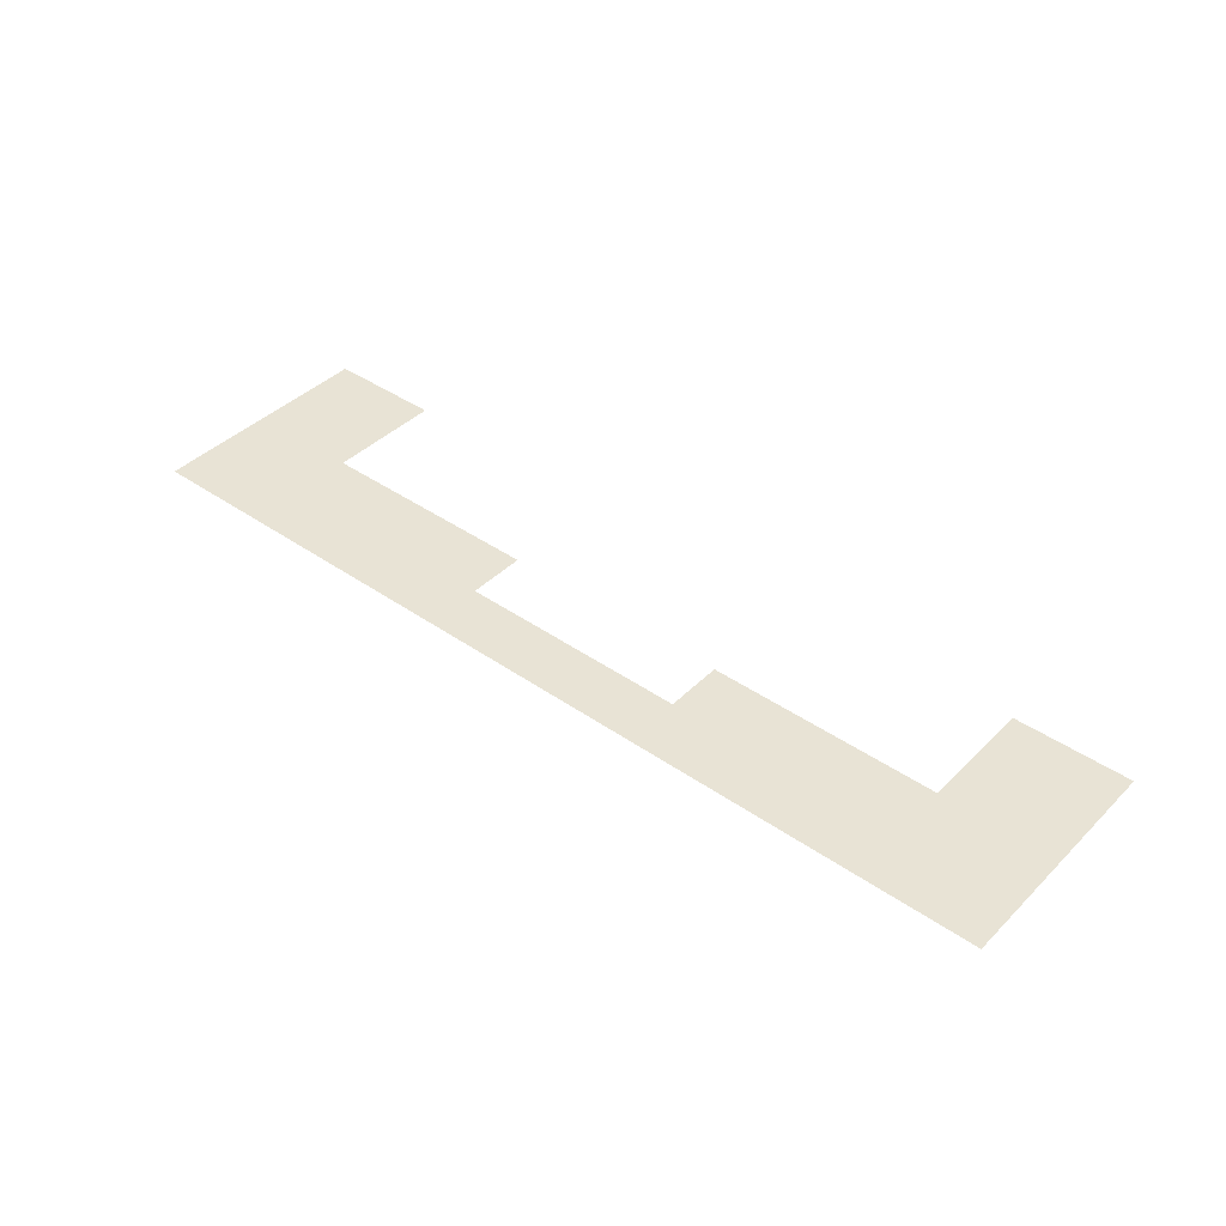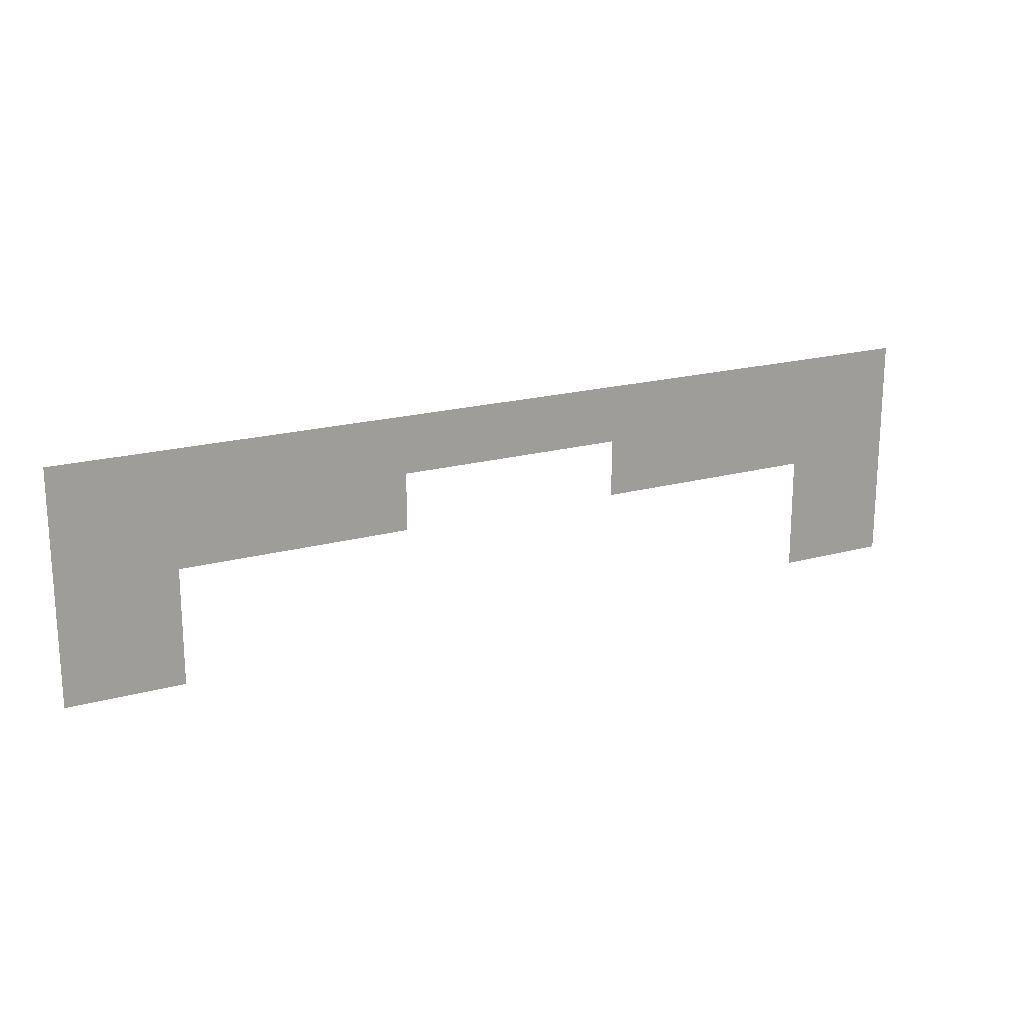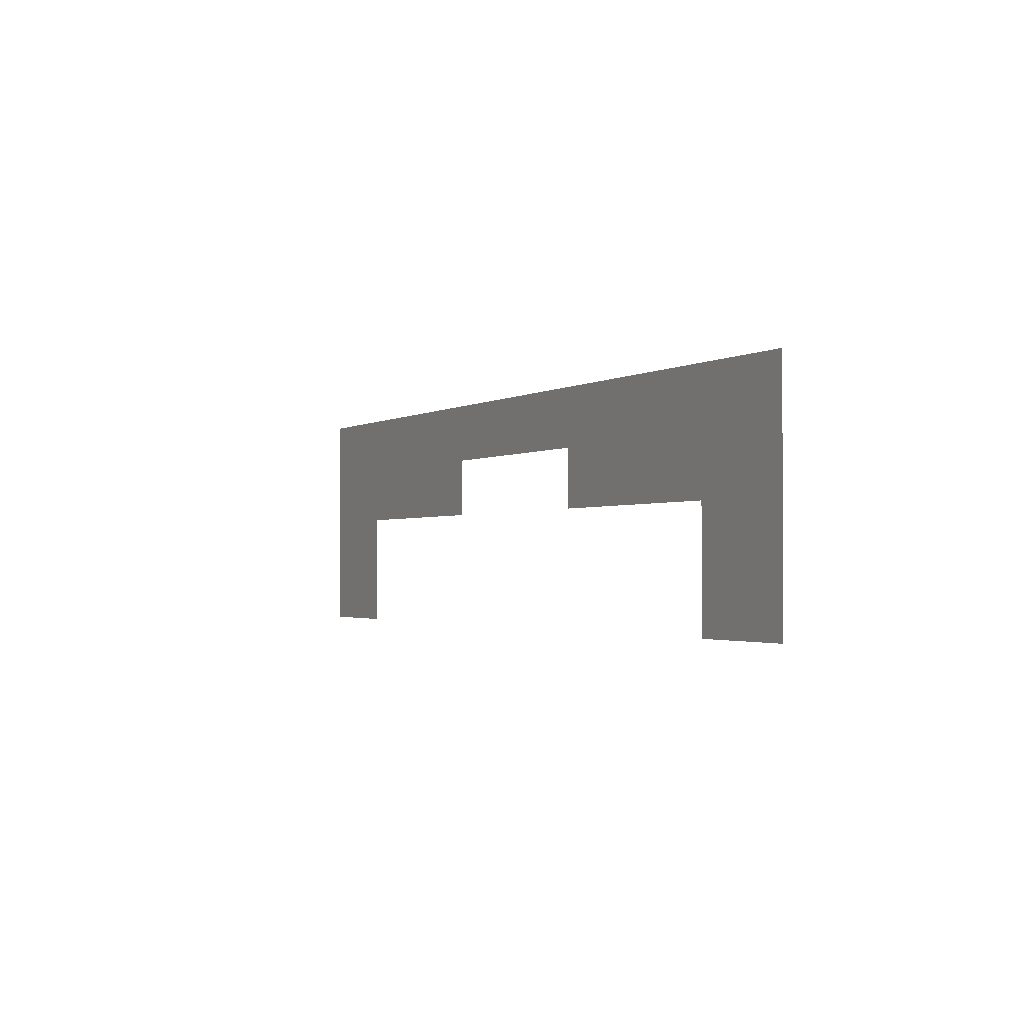
<metadata>
{"format":"obj","ext":"obj","renderer":"f3d","projection":"perspective","resolution":1024,"background":"white","views":[{"elev":41.1,"azim":-139.8,"up":"+Z"},{"elev":19.1,"azim":152.3,"up":"+Y"},{"elev":-1.8,"azim":62.8,"up":"+Y"}]}
</metadata>
<code>
v -6 -5.25 0
v -6.75 -5.25 0
v -6.75 -4.5 0
v -6 -4.5 0
v -6.75 -5.25 0
v -7.5 -5.25 0
v -7.5 -4.5 0
v -6.75 -4.5 0
v -7.5 -5.25 0
v -8.25 -5.25 0
v -8.25 -4.5 0
v -7.5 -4.5 0
v -8.25 -5.25 0
v -9 -5.25 0
v -9 -4.5 0
v -8.25 -4.5 0
v -9 -5.25 0
v -9.75 -5.25 0
v -9.75 -4.5 0
v -9 -4.5 0
v -9.75 -5.25 0
v -10.5 -5.25 0
v -10.5 -4.5 0
v -9.75 -4.5 0
v -10.5 -5.25 0
v -11.25 -5.25 0
v -11.25 -4.5 0
v -10.5 -4.5 0
v -11.25 -5.25 0
v -12 -5.25 0
v -12 -4.5 0
v -11.25 -4.5 0
v -12 -5.25 0
v -12.75 -5.25 0
v -12.75 -4.5 0
v -12 -4.5 0
v -12.75 -5.25 0
v -13.5 -5.25 0
v -13.5 -4.5 0
v -12.75 -4.5 0
v -13.5 -5.25 0
v -14.25 -5.25 0
v -14.25 -4.5 0
v -13.5 -4.5 0
v -14.25 -5.25 0
v -15 -5.25 0
v -15 -4.5 0
v -14.25 -4.5 0
v -15 -5.25 0
v -15.75 -5.25 0
v -15.75 -4.5 0
v -15 -4.5 0
v -15.75 -5.25 0
v -16.5 -5.25 0
v -16.5 -4.5 0
v -15.75 -4.5 0
v -16.5 -5.25 0
v -17.25 -5.25 0
v -17.25 -4.5 0
v -16.5 -4.5 0
v -17.25 -5.25 0
v -18 -5.25 0
v -18 -4.5 0
v -17.25 -4.5 0
v -6 -6 0
v -6.75 -6 0
v -6.75 -5.25 0
v -6 -5.25 0
v -6.75 -6 0
v -7.5 -6 0
v -7.5 -5.25 0
v -6.75 -5.25 0
v -7.5 -6 0
v -8.25 -6 0
v -8.25 -5.25 0
v -7.5 -5.25 0
v -8.25 -6 0
v -9 -6 0
v -9 -5.25 0
v -8.25 -5.25 0
v -9 -6 0
v -9.75 -6 0
v -9.75 -5.25 0
v -9 -5.25 0
v -9.75 -6 0
v -10.5 -6 0
v -10.5 -5.25 0
v -9.75 -5.25 0
v -13.5 -6 0
v -14.25 -6 0
v -14.25 -5.25 0
v -13.5 -5.25 0
v -14.25 -6 0
v -15 -6 0
v -15 -5.25 0
v -14.25 -5.25 0
v -15 -6 0
v -15.75 -6 0
v -15.75 -5.25 0
v -15 -5.25 0
v -15.75 -6 0
v -16.5 -6 0
v -16.5 -5.25 0
v -15.75 -5.25 0
v -16.5 -6 0
v -17.25 -6 0
v -17.25 -5.25 0
v -16.5 -5.25 0
v -17.25 -6 0
v -18 -6 0
v -18 -5.25 0
v -17.25 -5.25 0
v -6 -6.75 0
v -6.75 -6.75 0
v -6.75 -6 0
v -6 -6 0
v -6.75 -6.75 0
v -7.5 -6.75 0
v -7.5 -6 0
v -6.75 -6 0
v -16.5 -6.75 0
v -17.25 -6.75 0
v -17.25 -6 0
v -16.5 -6 0
v -17.25 -6.75 0
v -18 -6.75 0
v -18 -6 0
v -17.25 -6 0
v -6 -7.5 0
v -6.75 -7.5 0
v -6.75 -6.75 0
v -6 -6.75 0
v -6.75 -7.5 0
v -7.5 -7.5 0
v -7.5 -6.75 0
v -6.75 -6.75 0
v -16.5 -7.5 0
v -17.25 -7.5 0
v -17.25 -6.75 0
v -16.5 -6.75 0
v -17.25 -7.5 0
v -18 -7.5 0
v -18 -6.75 0
v -17.25 -6.75 0
g Level01-BOSS_mesh_0013
f 1 2 3 4
f 5 6 7 8
f 9 10 11 12
f 13 14 15 16
f 17 18 19 20
f 21 22 23 24
f 25 26 27 28
f 29 30 31 32
f 33 34 35 36
f 37 38 39 40
f 41 42 43 44
f 45 46 47 48
f 49 50 51 52
f 53 54 55 56
f 57 58 59 60
f 61 62 63 64
f 65 66 67 68
f 69 70 71 72
f 73 74 75 76
f 77 78 79 80
f 81 82 83 84
f 85 86 87 88
f 89 90 91 92
f 93 94 95 96
f 97 98 99 100
f 101 102 103 104
f 105 106 107 108
f 109 110 111 112
f 113 114 115 116
f 117 118 119 120
f 121 122 123 124
f 125 126 127 128
f 129 130 131 132
f 133 134 135 136
f 137 138 139 140
f 141 142 143 144

</code>
